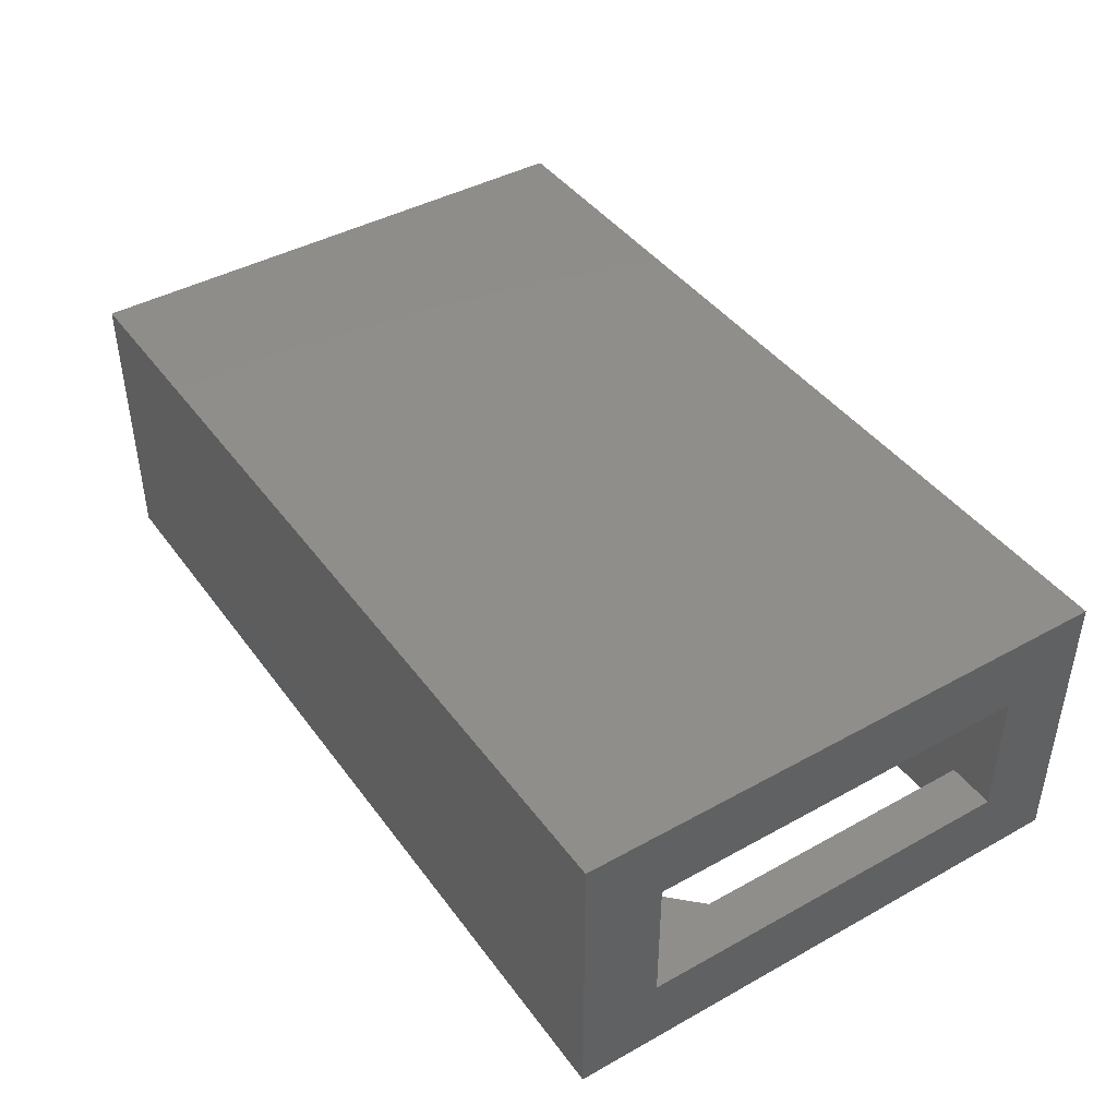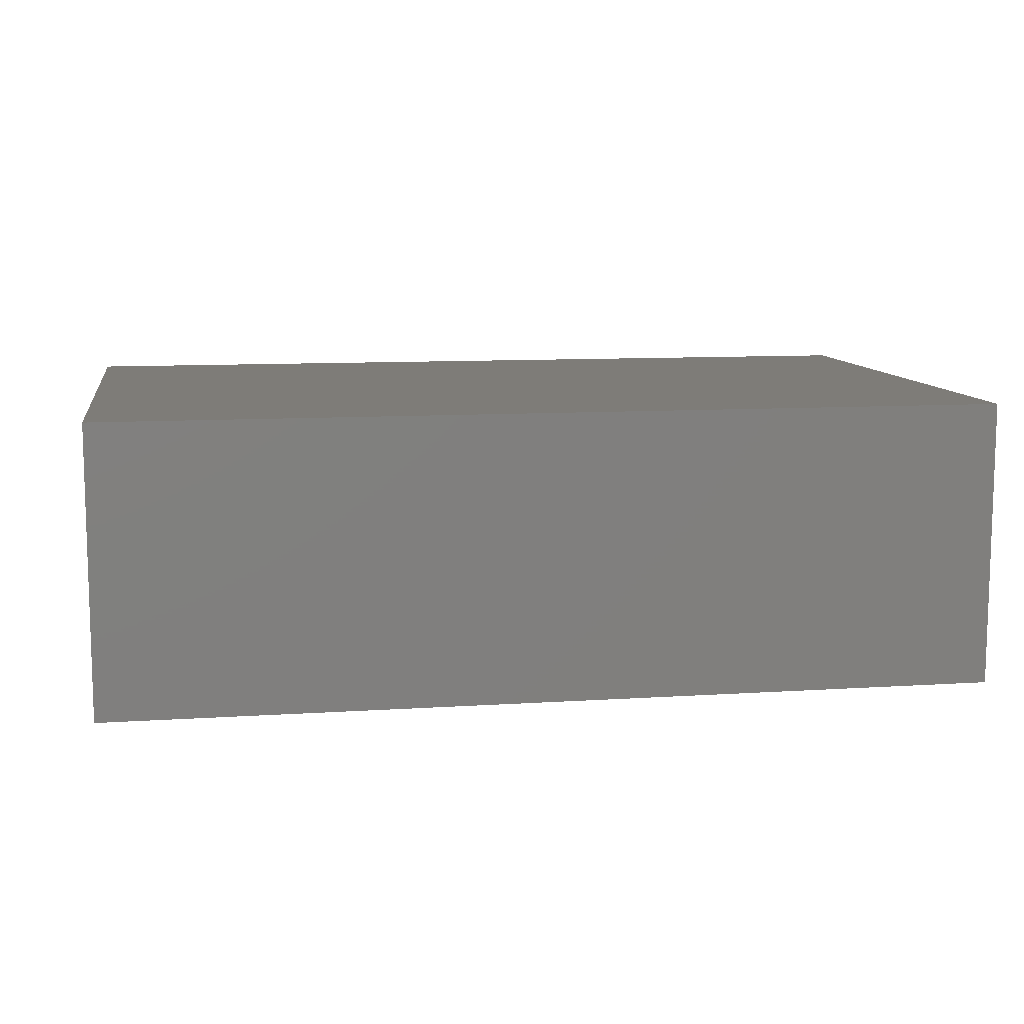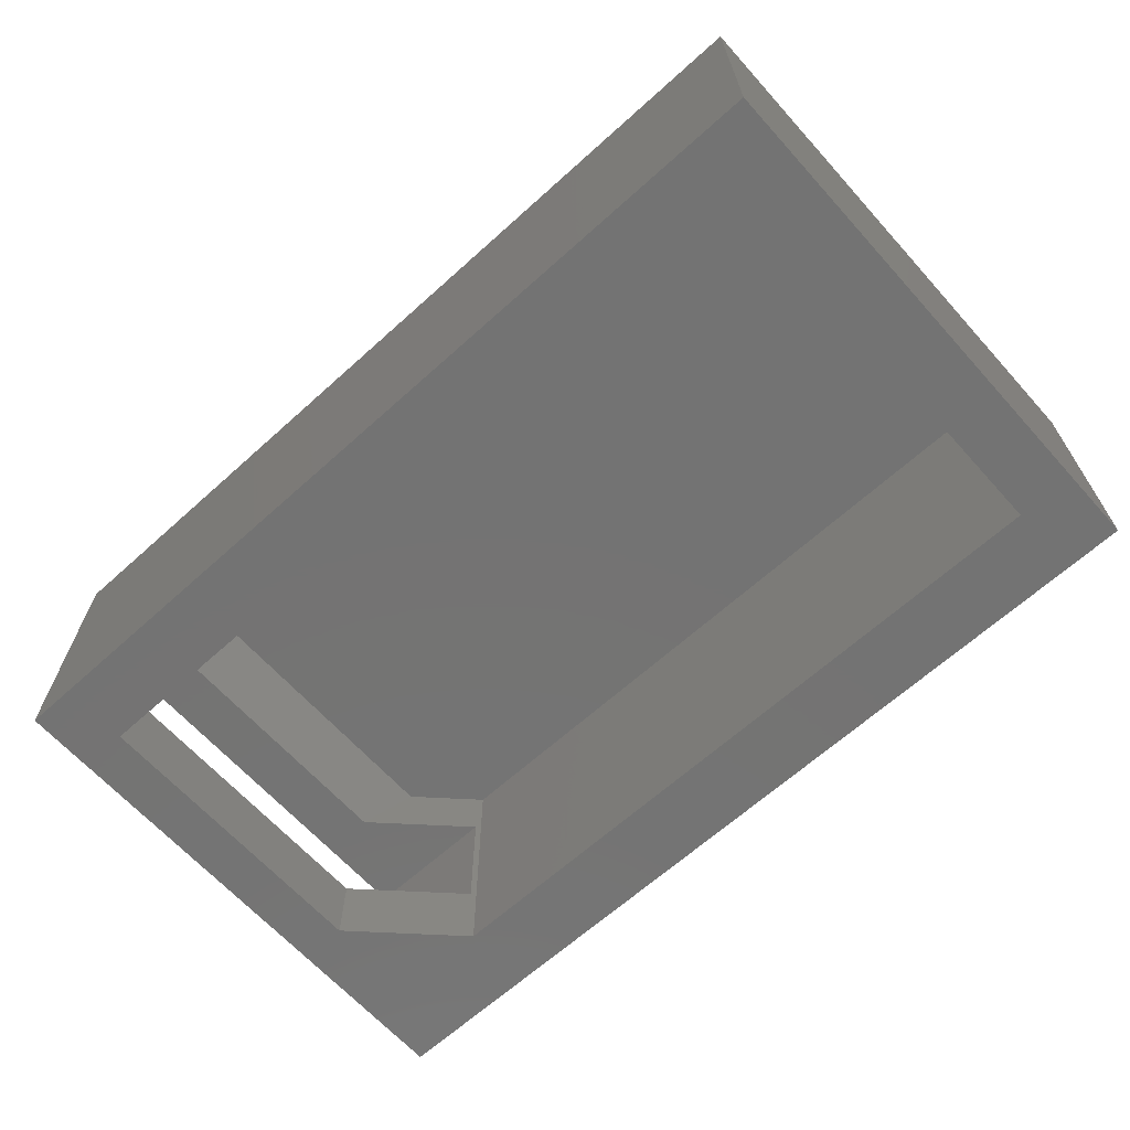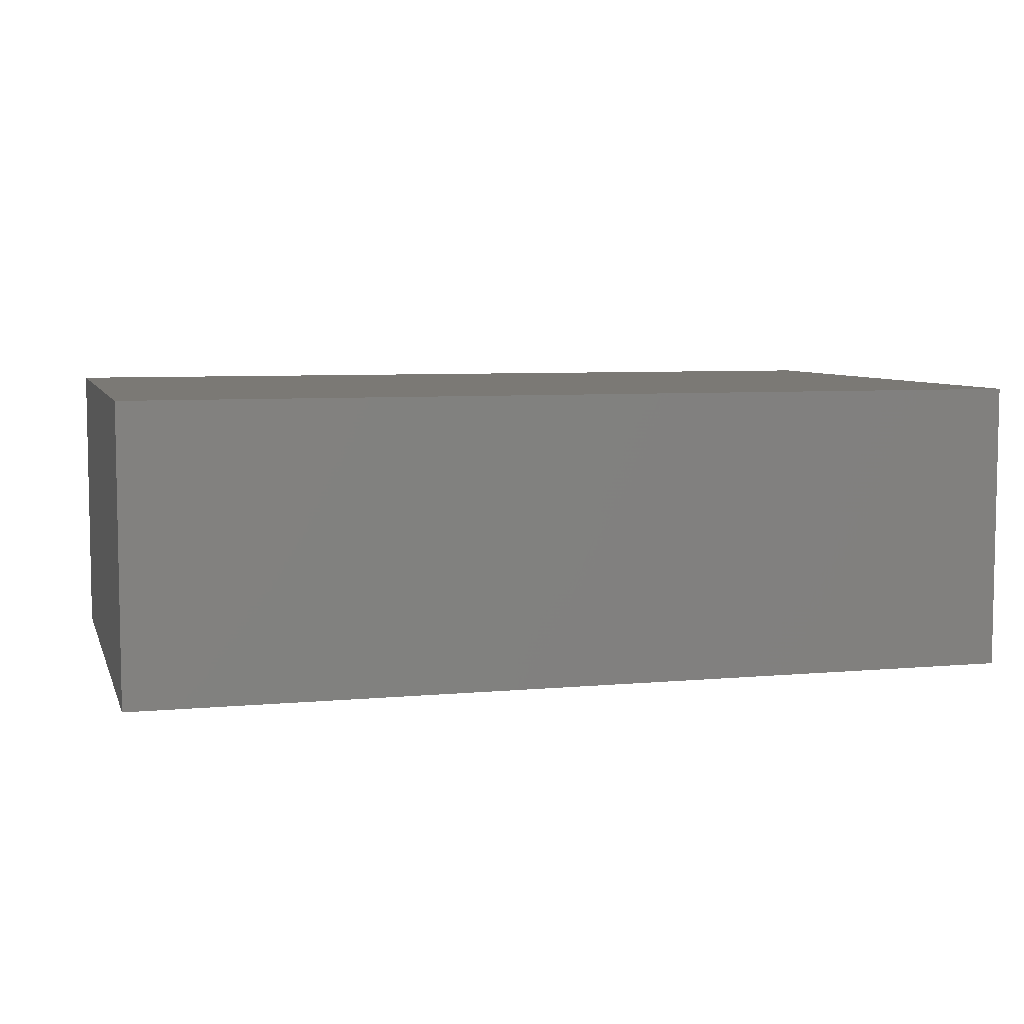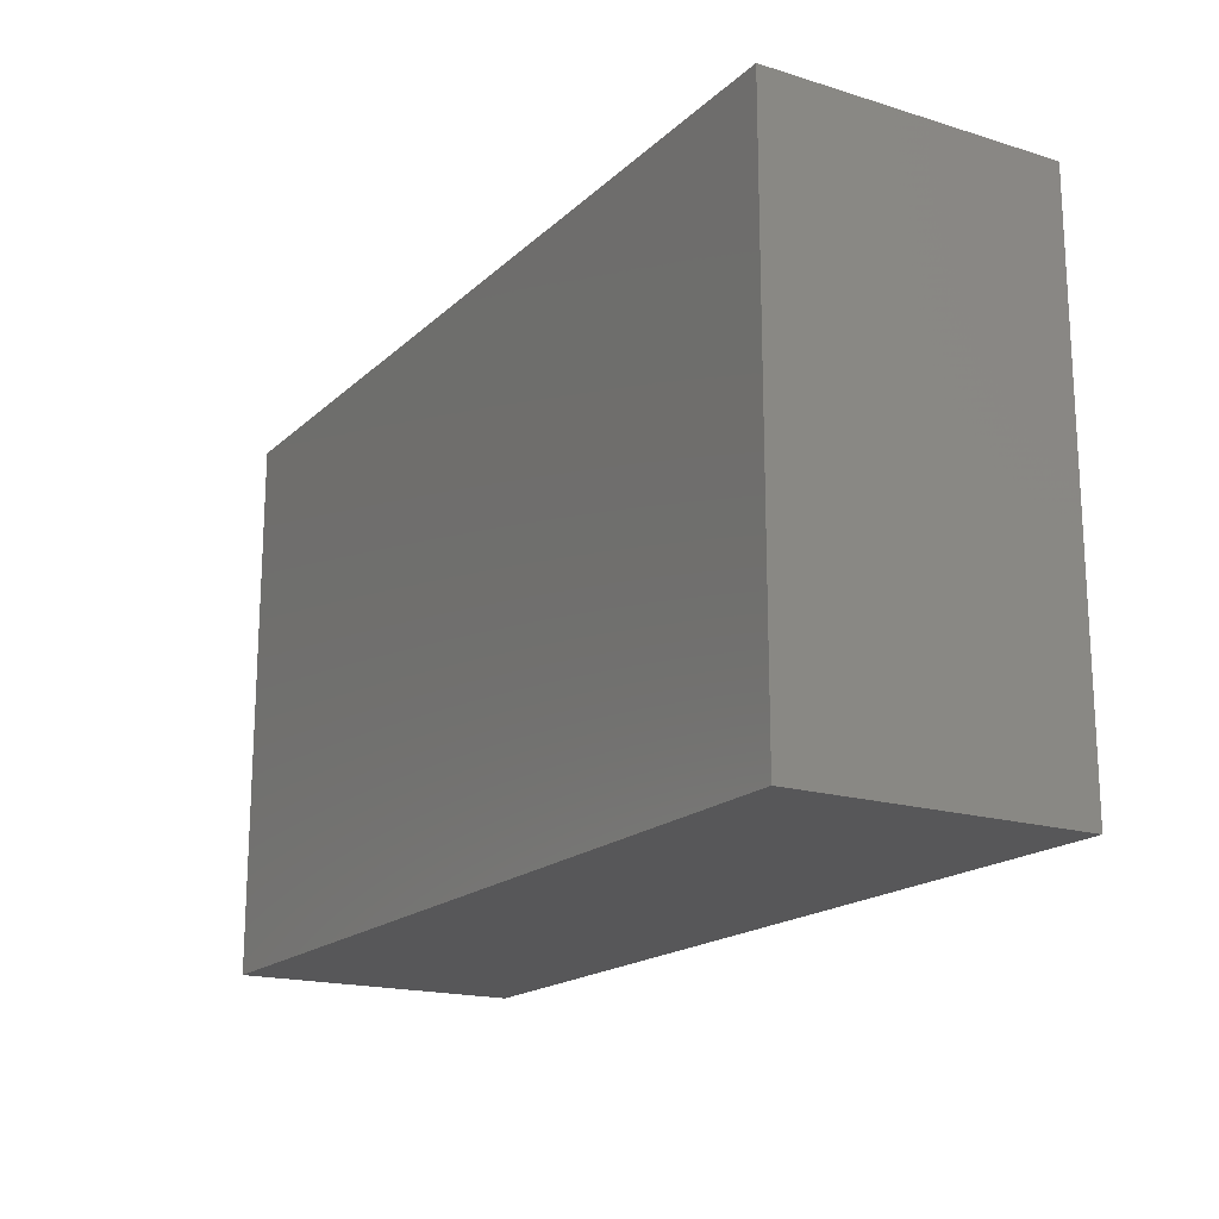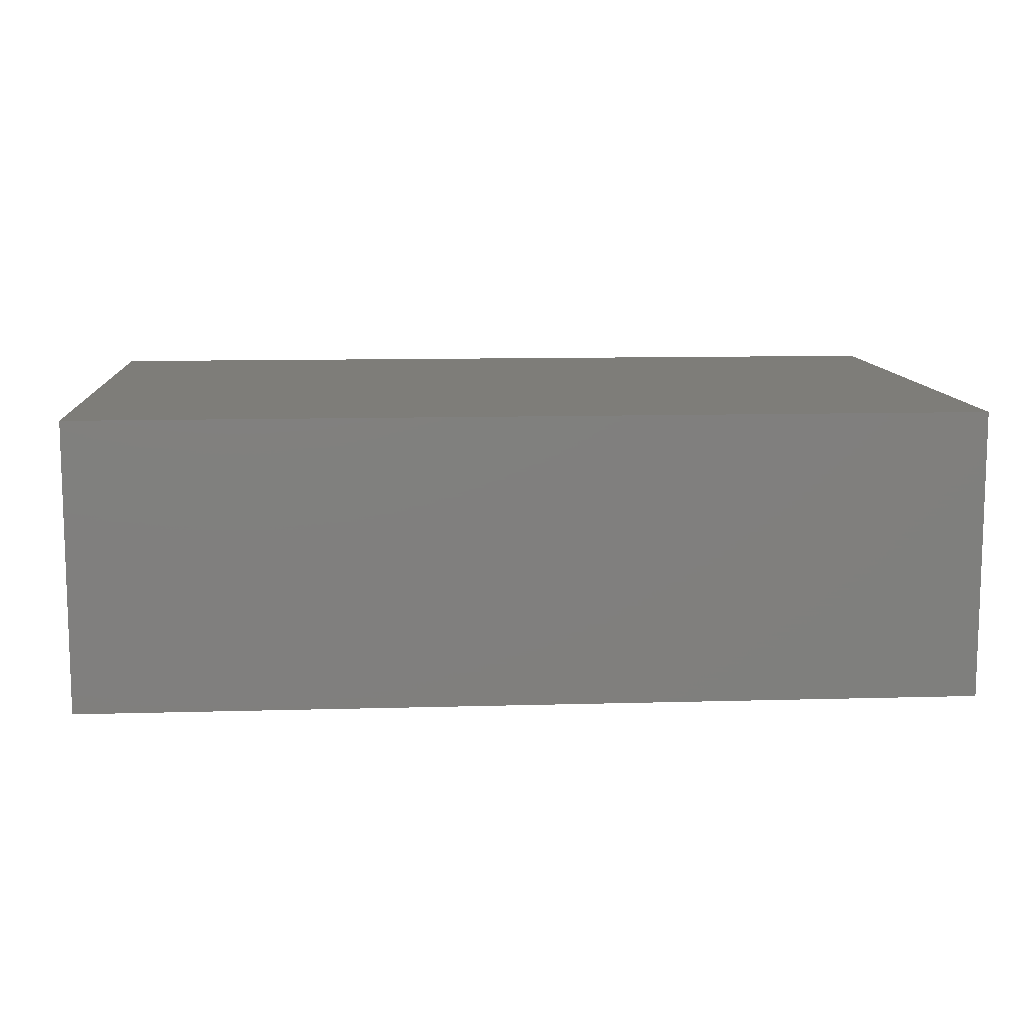
<metadata>
{"format":"stl","ext":"stl","renderer":"f3d","projection":"perspective","resolution":1024,"background":"white","views":[{"elev":42.7,"azim":-123.4,"up":"+Z"},{"elev":10.0,"azim":170.5,"up":"+Z"},{"elev":-65.7,"azim":42.1,"up":"+Z"},{"elev":6.4,"azim":164.6,"up":"+Z"},{"elev":-17.9,"azim":59.1,"up":"+Y"},{"elev":10.6,"azim":-4.1,"up":"+Z"}]}
</metadata>
<code>
# stl→obj: 30 verts, 60 faces
v -0.3594 0.01562 -0.01562
v -0.3594 -0.04688 0.04688
v -0.3594 0.01562 0.2177
v -0.3594 -0.04688 0.1552
v -0.3594 -0.4219 0.2177
v -0.3594 -0.3594 0.1552
v -0.3594 -0.4219 -0.01562
v -0.3594 -0.3594 0.04688
v -0.3165 -0.3594 0.1552
v -0.3165 -0.1178 0.1552
v -0.2891 -0.09038 0.2031
v -0.2891 -0.3672 0.2031
v -0.3203 -0.3672 0.1484
v -0.3203 -0.3594 0.1484
v -0.2422 -0.0435 0.2031
v 0.3203 -0.0435 0.2031
v 0.3203 -0.3672 0.2031
v -0.3203 -0.3672 -0.01562
v -0.3203 -0.1216 -0.01562
v -0.3203 -0.1216 0.04688
v -0.3203 -0.3594 0.04688
v 0.3203 -0.0435 -0.01562
v -0.2422 -0.0435 -0.01562
v -0.2456 -0.04688 0.1552
v -0.2456 -0.04688 0.04688
v 0.3672 -0.4219 -0.01562
v 0.3203 -0.3672 -0.01562
v 0.3672 0.01562 -0.01562
v 0.3672 0.01562 0.2177
v 0.3672 -0.4219 0.2177
f 1 2 3
f 3 2 4
f 3 4 5
f 5 4 6
f 5 6 7
f 7 6 8
f 7 8 1
f 1 8 2
f 9 10 11
f 9 11 12
f 9 12 13
f 9 13 14
f 15 16 11
f 11 16 17
f 11 17 12
f 14 13 18
f 19 20 18
f 18 20 21
f 18 21 14
f 22 16 23
f 23 16 15
f 24 10 4
f 4 10 9
f 4 9 6
f 4 2 24
f 24 2 25
f 25 2 20
f 20 2 8
f 20 8 21
f 1 19 7
f 7 19 18
f 7 18 26
f 26 18 27
f 26 27 28
f 28 27 22
f 28 22 1
f 1 22 23
f 1 23 19
f 24 25 23
f 24 23 15
f 24 15 11
f 24 11 10
f 25 20 23
f 23 20 19
f 17 27 12
f 12 27 18
f 12 18 13
f 9 14 6
f 6 14 21
f 6 21 8
f 17 16 27
f 27 16 22
f 28 29 26
f 26 29 30
f 30 29 5
f 5 29 3
f 3 29 1
f 1 29 28
f 5 7 30
f 30 7 26

</code>
